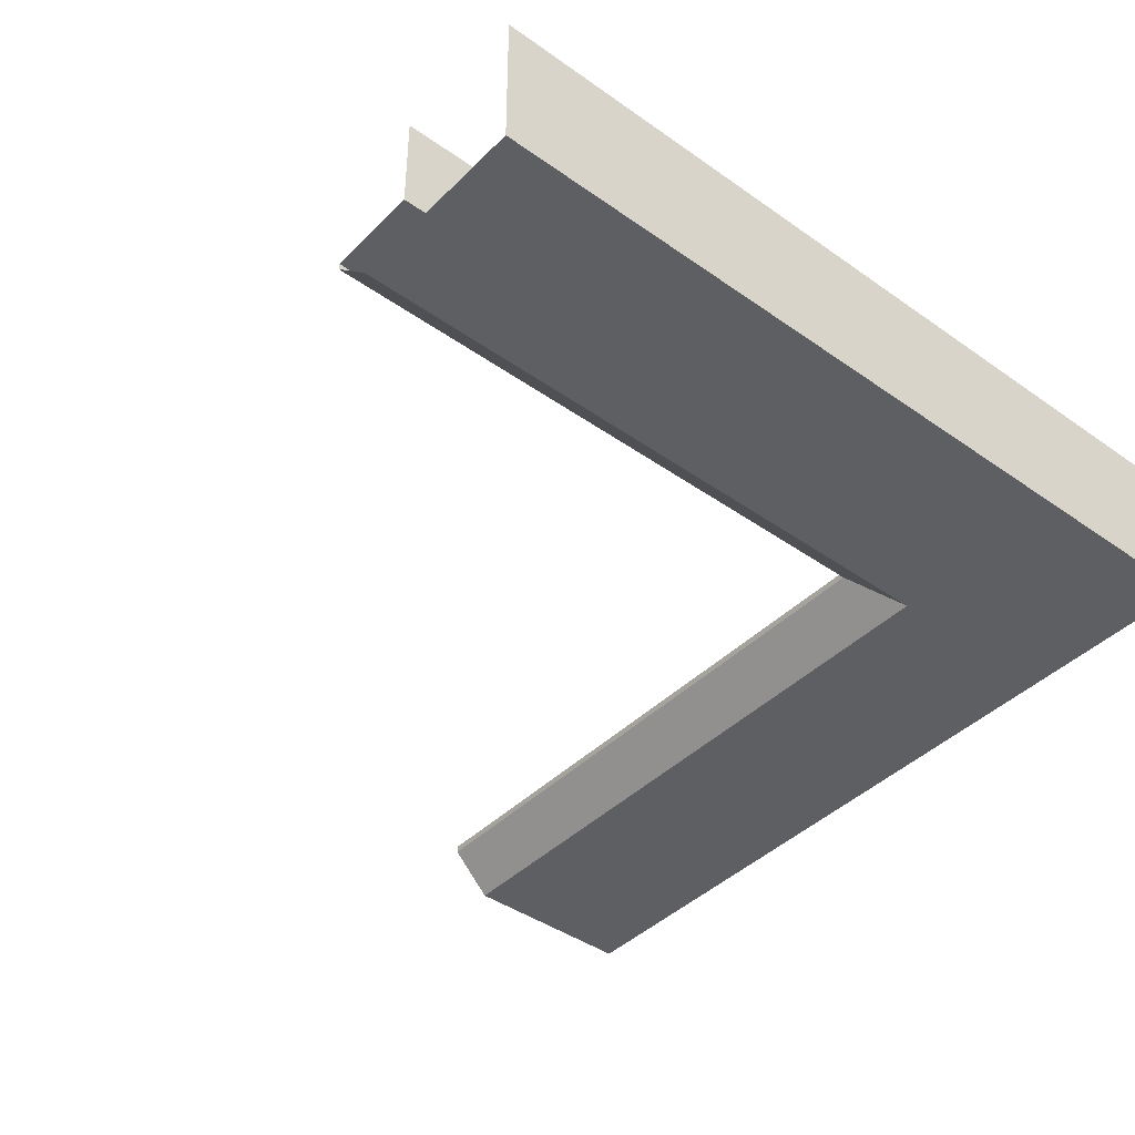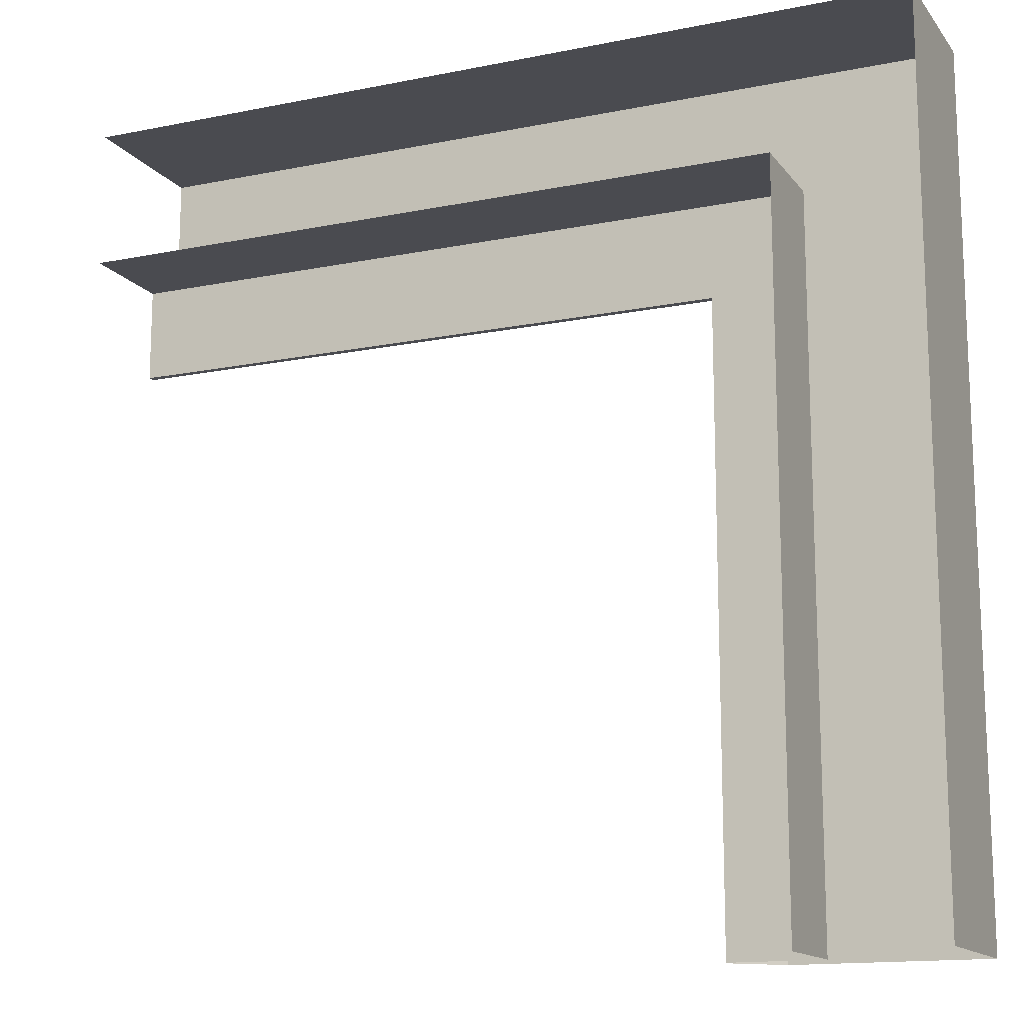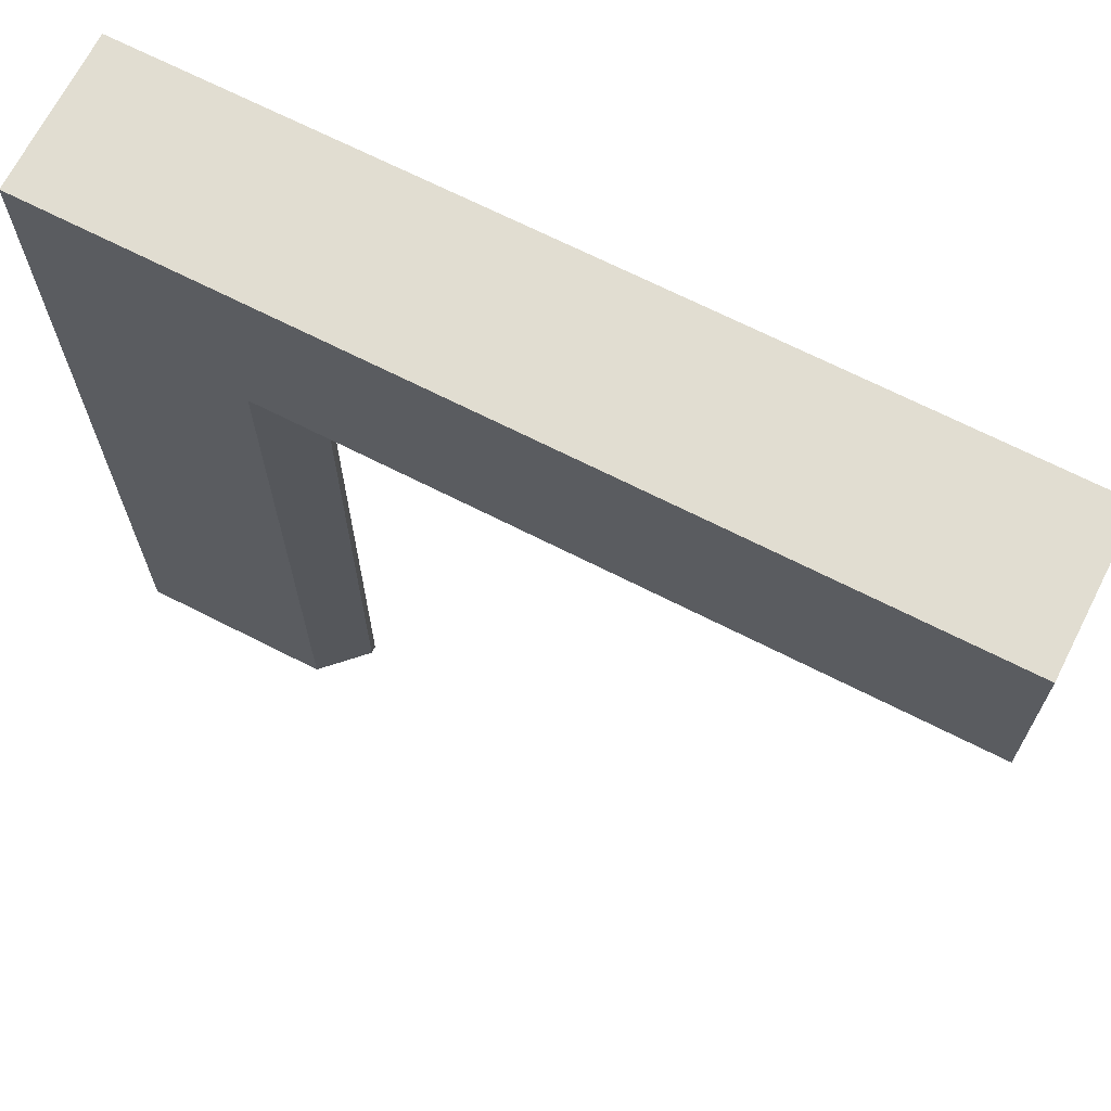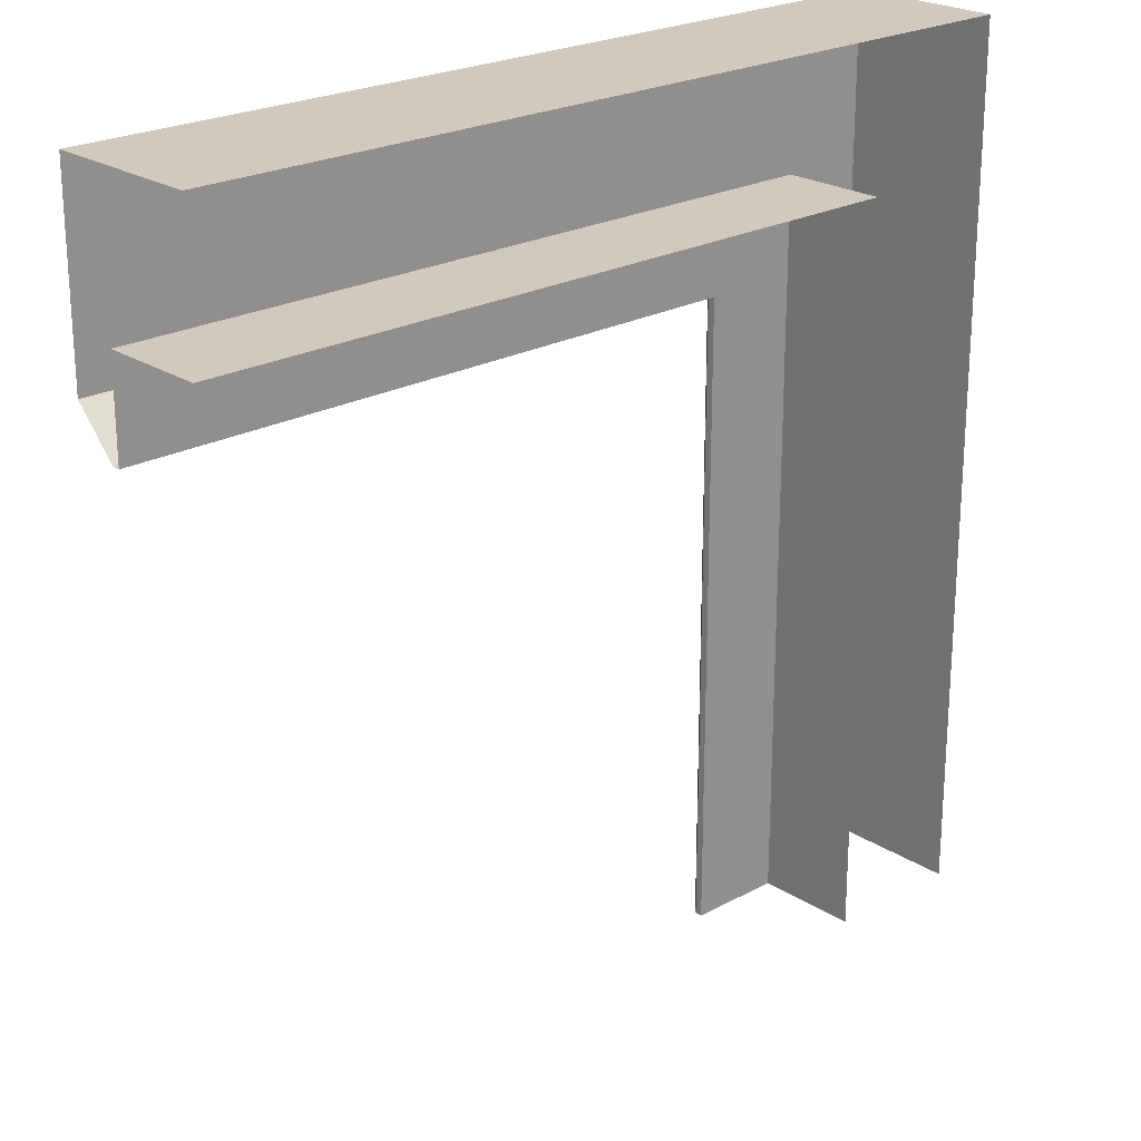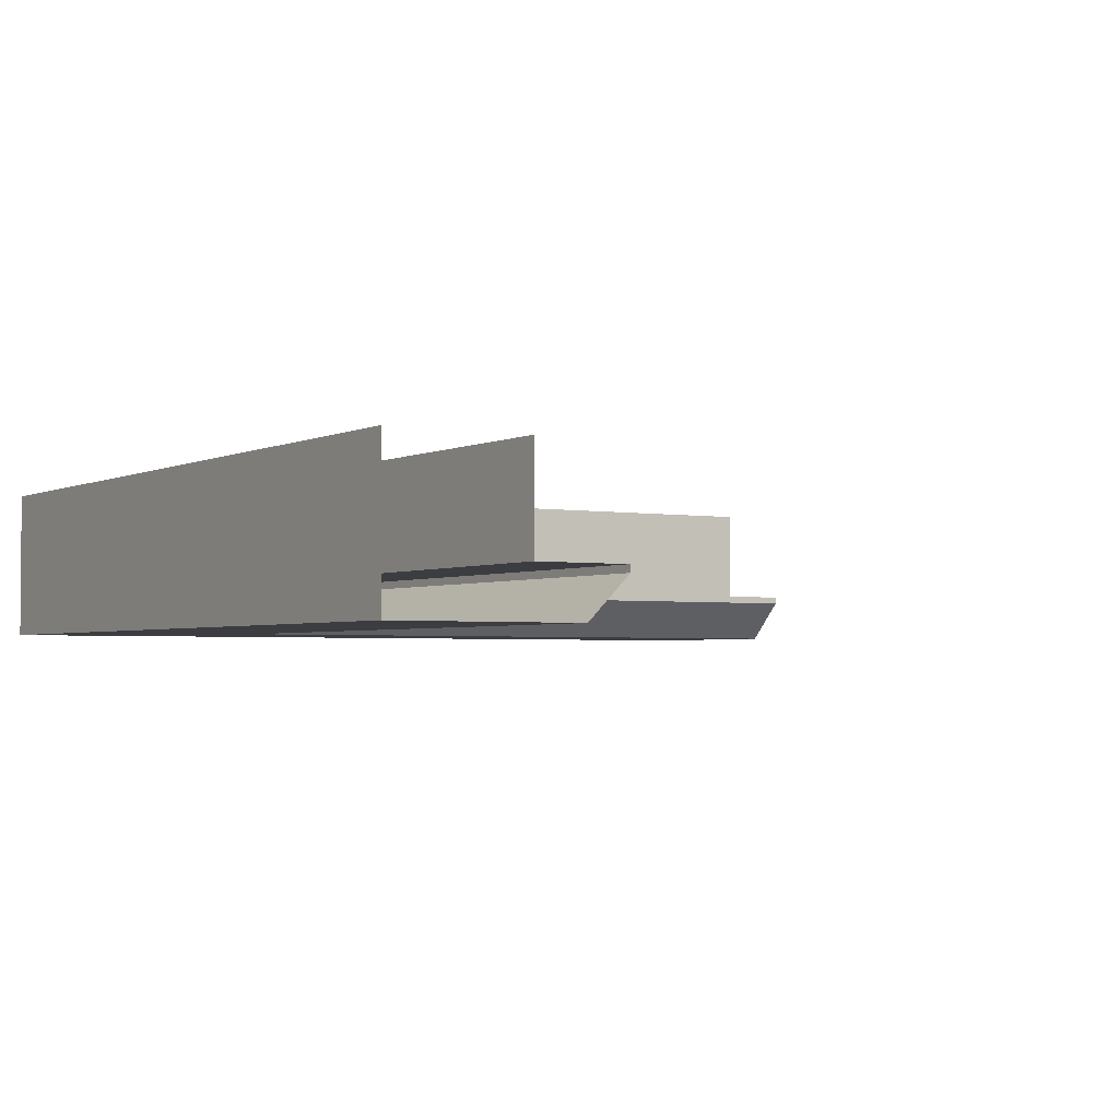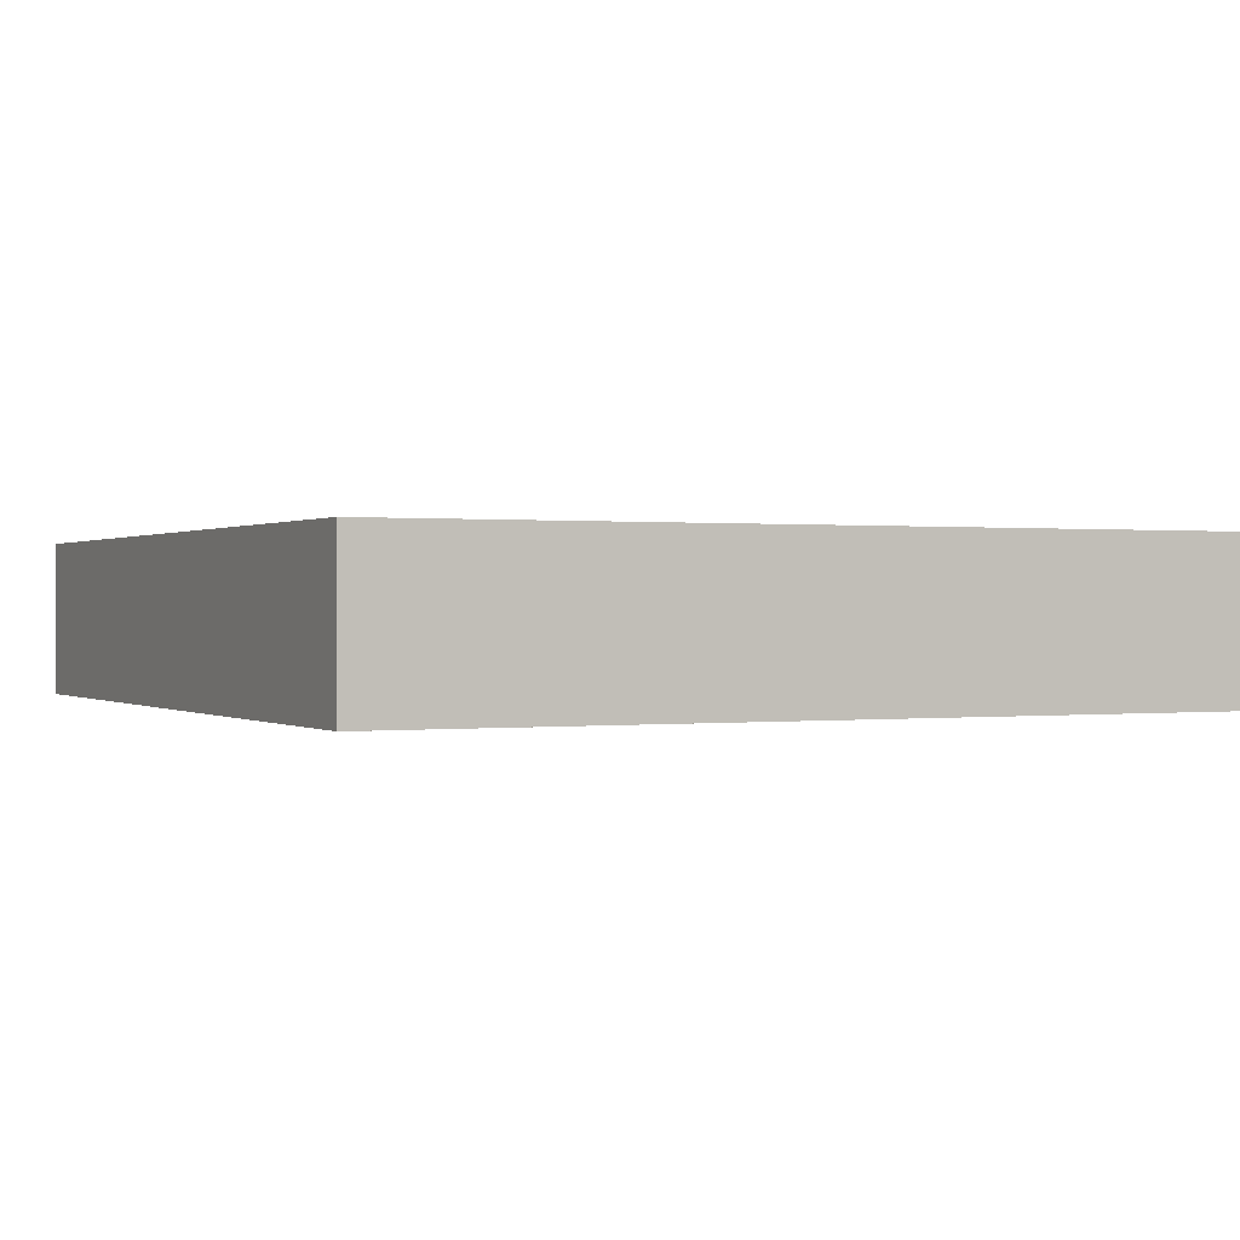
<metadata>
{"format":"obj","ext":"obj","renderer":"f3d","projection":"perspective","resolution":1024,"background":"white","views":[{"elev":-42.0,"azim":49.7,"up":"+Z"},{"elev":-14.5,"azim":23.8,"up":"+Y"},{"elev":68.7,"azim":-153.0,"up":"+Y"},{"elev":23.1,"azim":-42.6,"up":"+Y"},{"elev":-2.8,"azim":-121.8,"up":"+Z"},{"elev":0.3,"azim":154.3,"up":"+Z"}]}
</metadata>
<code>
o #ID204
v -0.386 0.6239 0.02845
v -0.386 0.4965 0.005864
v -0.386 0.6239 0.005864
v -0.386 0.4965 0.02845
v -0.386 0.4965 0.02845
v -0.386 0.6239 0.02845
v -0.386 0.4965 0.005864
v -0.386 0.6239 0.005864
v -0.5134 0.6239 0.005864
v -0.4143 0.5957 0.005864
v -0.5134 0.5957 0.005864
v -0.386 0.4965 0.005864
v -0.4143 0.4965 0.005864
v -0.386 0.6239 0.005864
v -0.5134 0.6239 0.005864
v -0.4143 0.5957 0.005864
v -0.386 0.6239 0.005864
v -0.386 0.4965 0.005864
v -0.4143 0.4965 0.005864
v -0.5134 0.5957 0.005864
v -0.5134 0.6239 0.005864
v -0.386 0.6239 0.02845
v -0.386 0.6239 0.005864
v -0.5134 0.6239 0.02845
v -0.5134 0.6239 0.02845
v -0.5134 0.6239 0.005864
v -0.386 0.6239 0.02845
v -0.386 0.6239 0.005864
v -0.4205 0.5894 0.0121
v -0.4143 0.4965 0.005864
v -0.4205 0.4965 0.0121
v -0.4143 0.5957 0.005864
v -0.4143 0.5957 0.005864
v -0.4205 0.5894 0.0121
v -0.4143 0.4965 0.005864
v -0.4205 0.4965 0.0121
v -0.5134 0.5894 0.0121
v -0.4143 0.5957 0.005864
v -0.4205 0.5894 0.0121
v -0.5134 0.5957 0.005864
v -0.5134 0.5957 0.005864
v -0.5134 0.5894 0.0121
v -0.4143 0.5957 0.005864
v -0.4205 0.5894 0.0121
v -0.4205 0.4965 0.0121
v -0.4205 0.5894 0.01319
v -0.4205 0.5894 0.0121
v -0.4205 0.4965 0.01319
v -0.4205 0.4965 0.01319
v -0.4205 0.4965 0.0121
v -0.4205 0.5894 0.01319
v -0.4205 0.5894 0.0121
v -0.5134 0.5894 0.01319
v -0.4205 0.5894 0.0121
v -0.4205 0.5894 0.01319
v -0.5134 0.5894 0.0121
v -0.5134 0.5894 0.0121
v -0.5134 0.5894 0.01319
v -0.4205 0.5894 0.0121
v -0.4205 0.5894 0.01319
v -0.4066 0.6033 0.01319
v -0.4205 0.4965 0.01319
v -0.4066 0.4965 0.01319
v -0.4205 0.5894 0.01319
v -0.5134 0.5894 0.01319
v -0.5134 0.6033 0.01319
v -0.5134 0.6033 0.01319
v -0.4066 0.6033 0.01319
v -0.5134 0.5894 0.01319
v -0.4205 0.5894 0.01319
v -0.4205 0.4965 0.01319
v -0.4066 0.4965 0.01319
v -0.4066 0.4965 0.02845
v -0.4066 0.6033 0.01319
v -0.4066 0.4965 0.01319
v -0.4066 0.6033 0.02845
v -0.4066 0.6033 0.02845
v -0.4066 0.4965 0.02845
v -0.4066 0.6033 0.01319
v -0.4066 0.4965 0.01319
v -0.5134 0.6033 0.02845
v -0.4066 0.6033 0.01319
v -0.4066 0.6033 0.02845
v -0.5134 0.6033 0.01319
v -0.5134 0.6033 0.01319
v -0.5134 0.6033 0.02845
v -0.4066 0.6033 0.01319
v -0.4066 0.6033 0.02845
f 1 2 3
f 2 1 4
f 5 6 7
f 8 7 6
f 9 10 11
f 10 12 13
f 12 10 14
f 14 10 9
f 15 16 17
f 17 16 18
f 19 18 16
f 20 16 15
f 21 22 23
f 22 21 24
f 25 26 27
f 28 27 26
f 29 30 31
f 30 29 32
f 33 34 35
f 36 35 34
f 37 38 39
f 38 37 40
f 41 42 43
f 44 43 42
f 45 46 47
f 46 45 48
f 49 50 51
f 52 51 50
f 53 54 55
f 54 53 56
f 57 58 59
f 60 59 58
f 61 62 63
f 62 61 64
f 64 61 65
f 65 61 66
f 67 68 69
f 69 68 70
f 70 68 71
f 72 71 68
f 73 74 75
f 74 73 76
f 77 78 79
f 80 79 78
f 81 82 83
f 82 81 84
f 85 86 87
f 88 87 86

</code>
